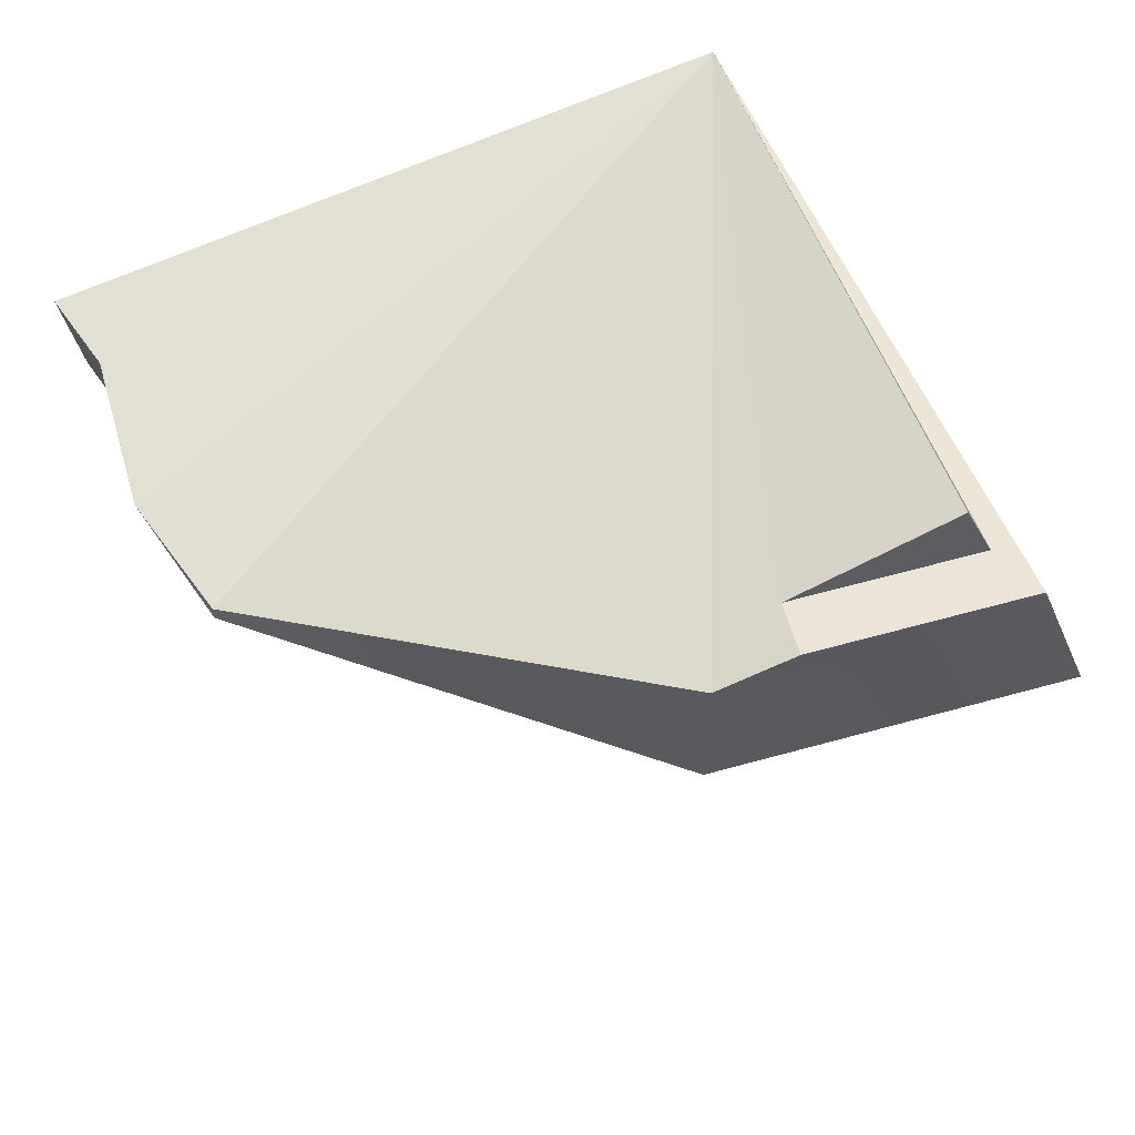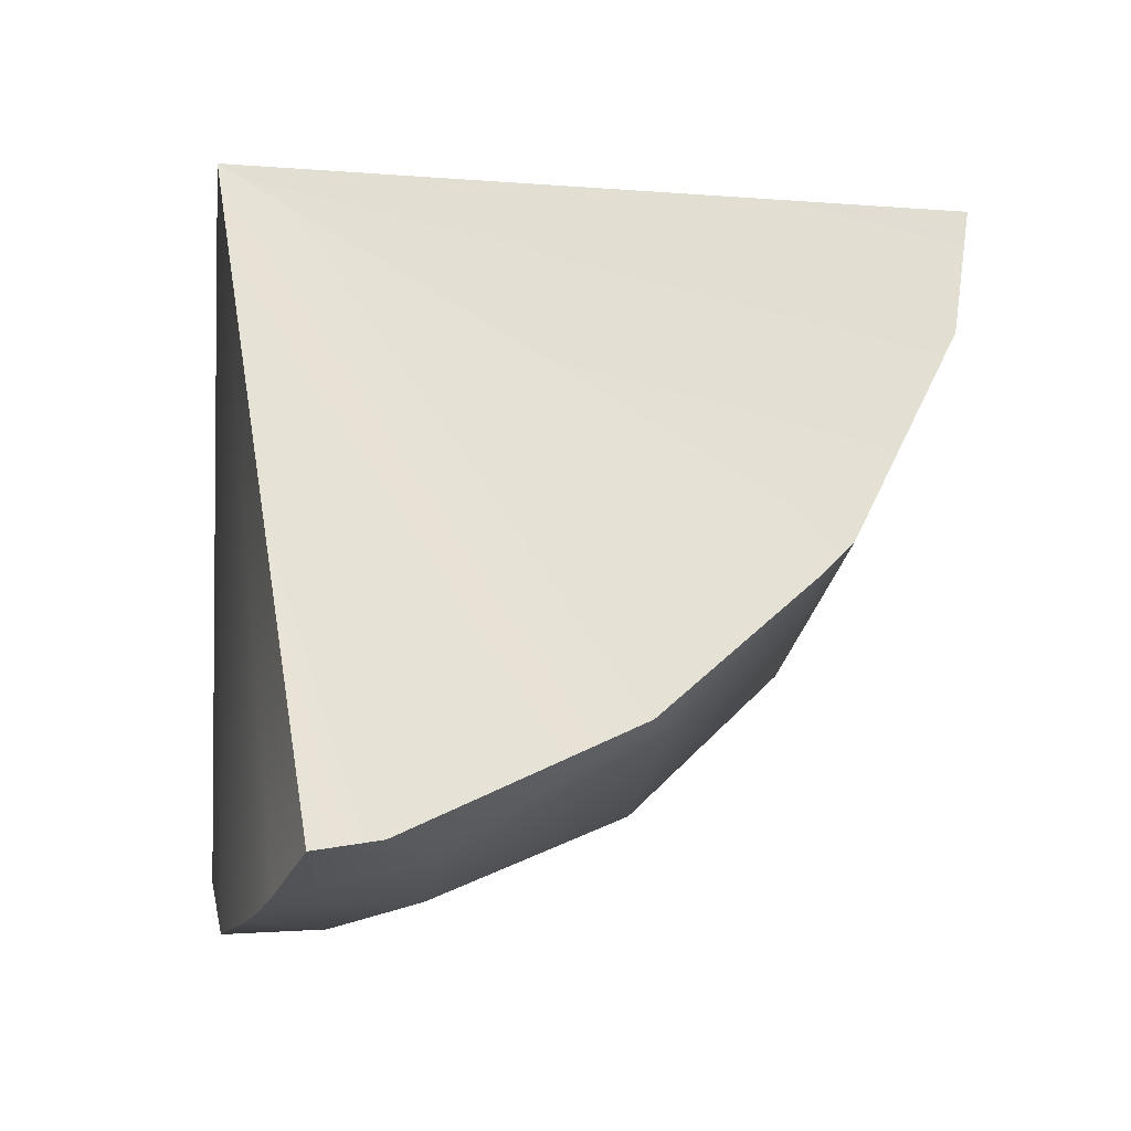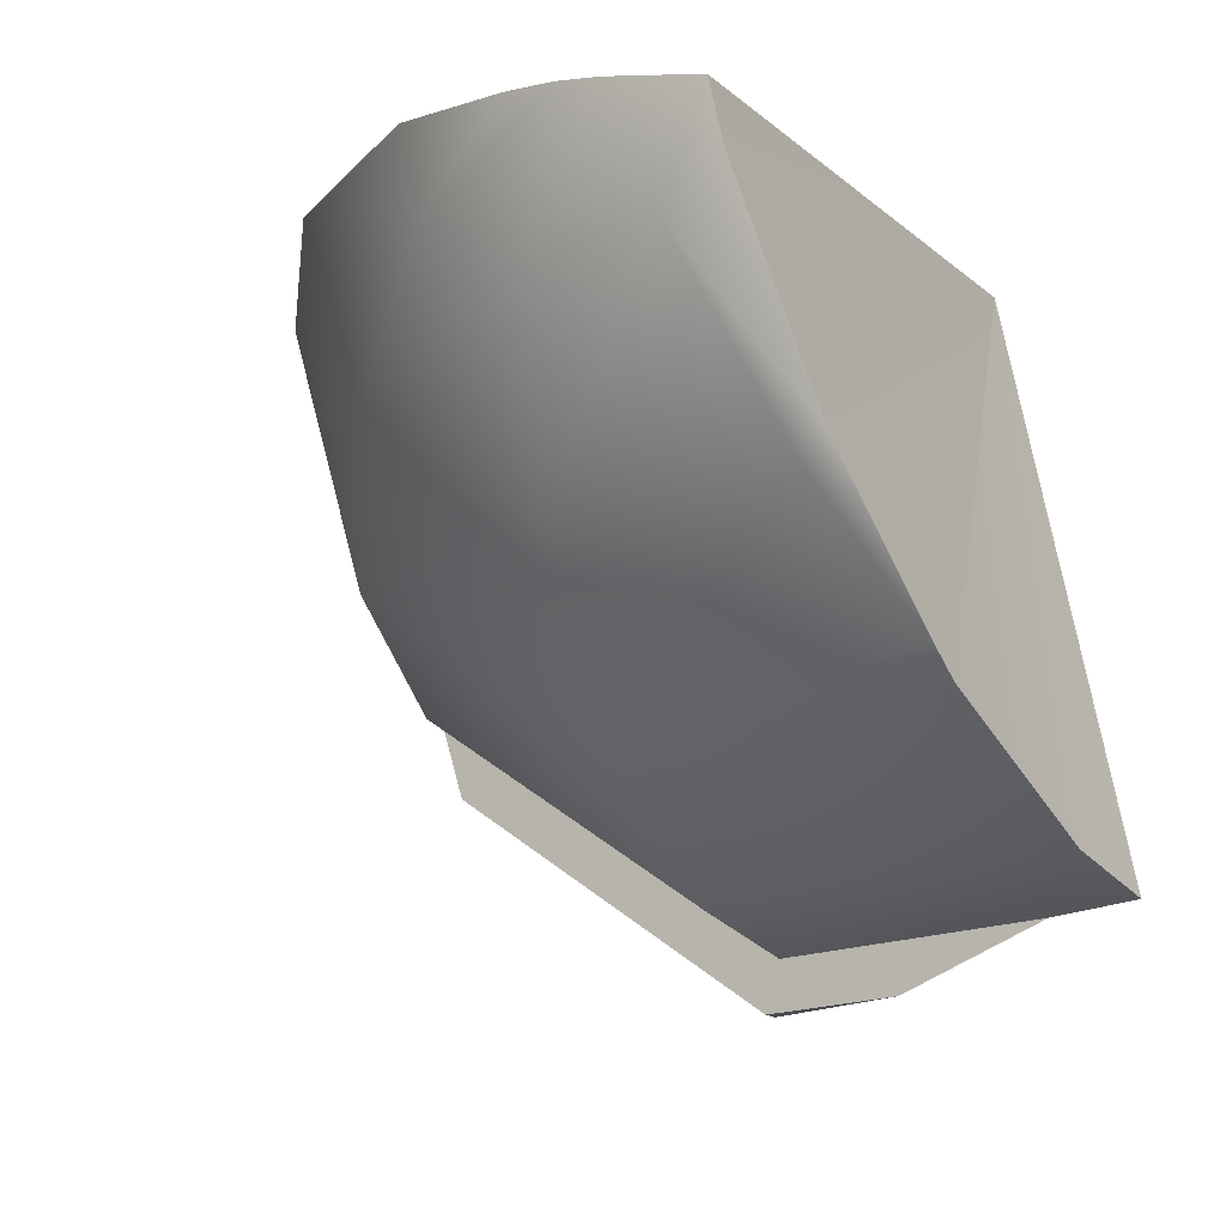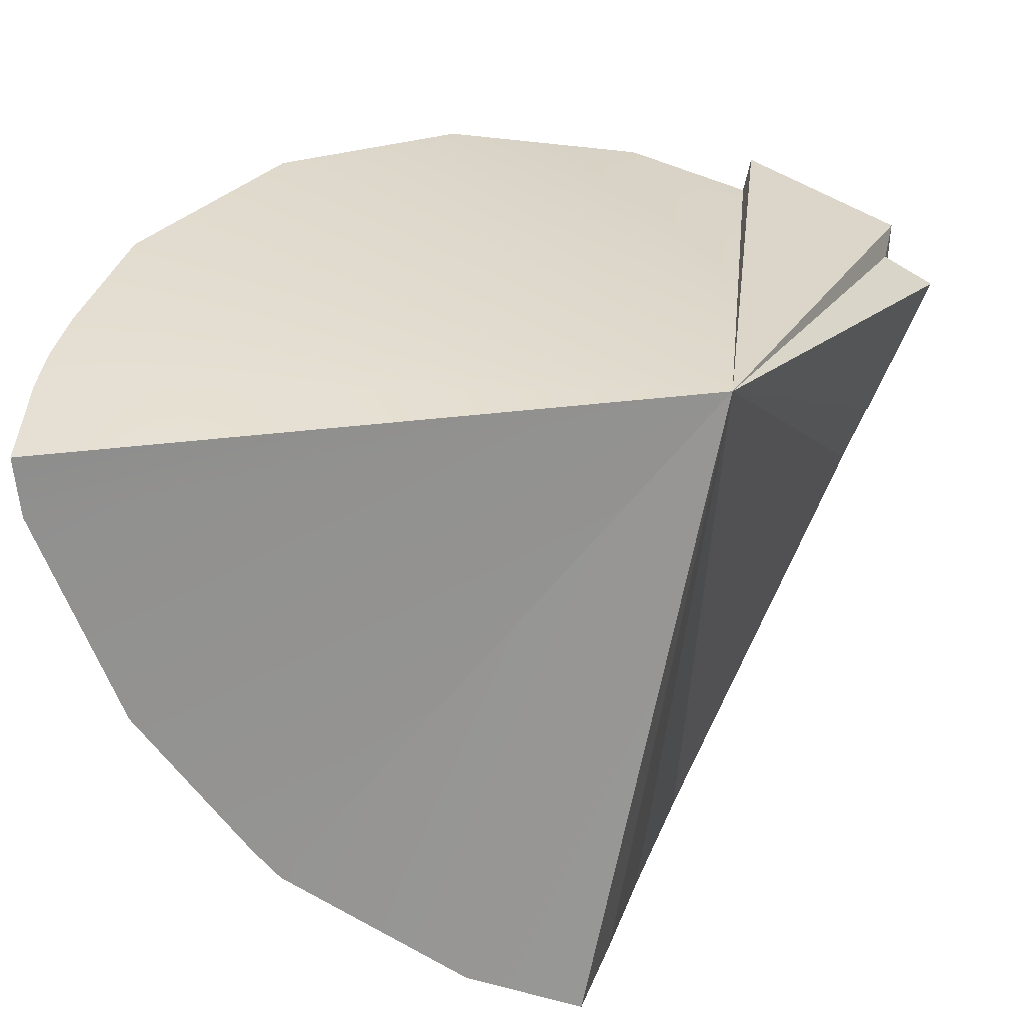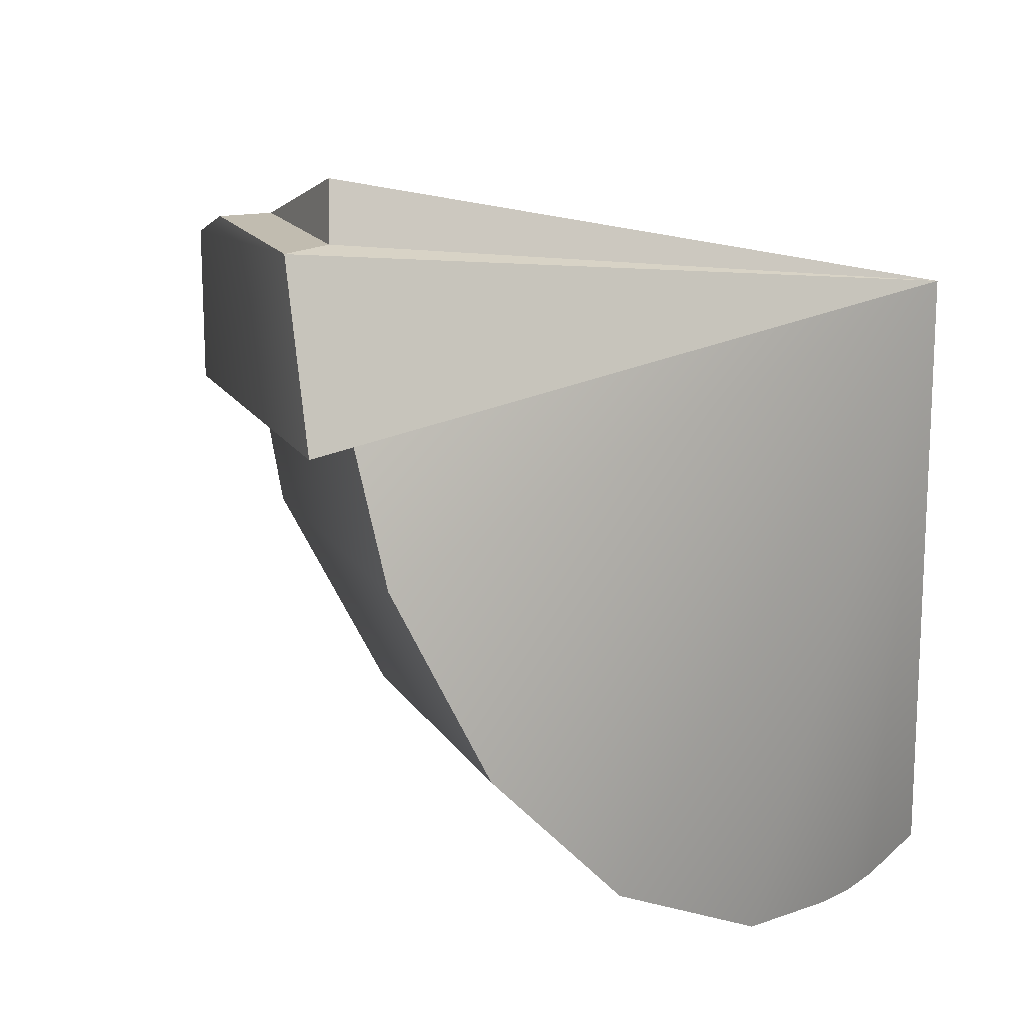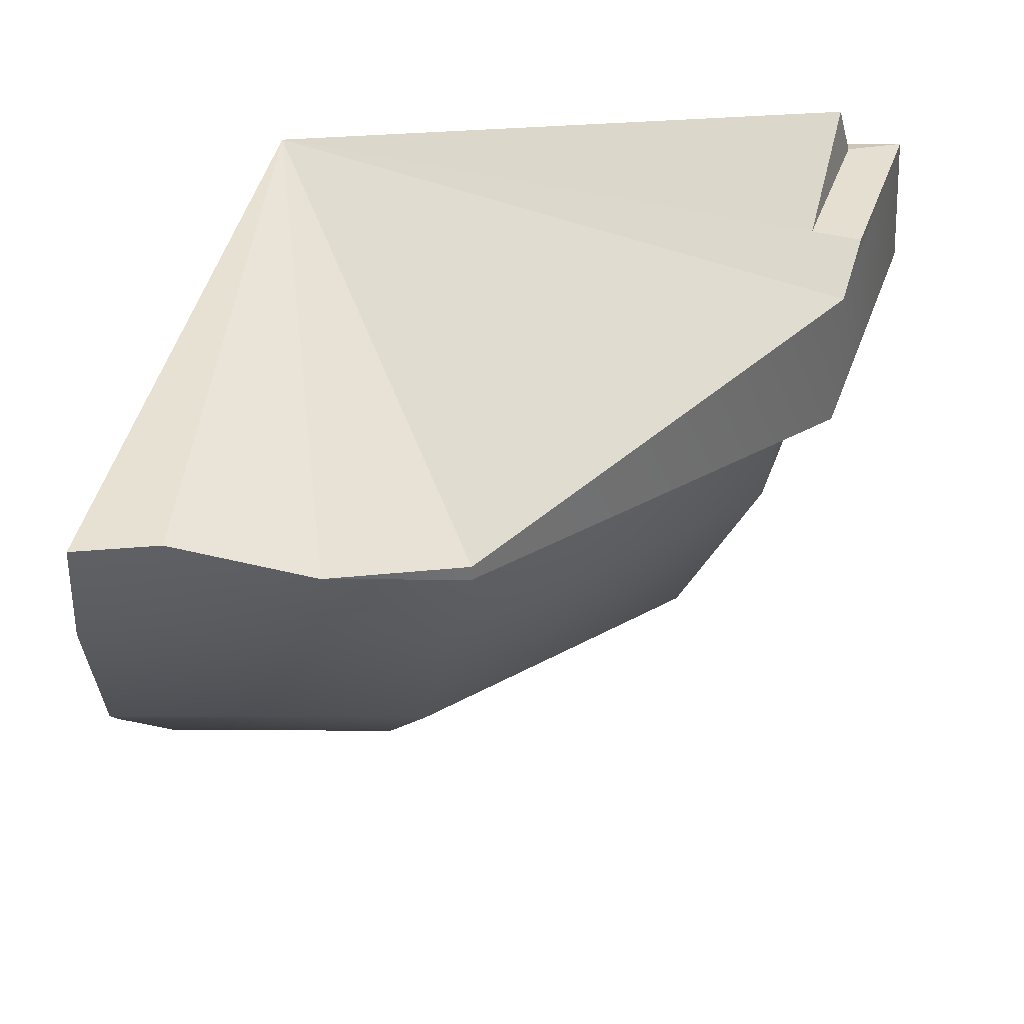
<metadata>
{"format":"obj","ext":"obj","renderer":"f3d","projection":"perspective","resolution":1024,"background":"white","views":[{"elev":58.9,"azim":-124.1,"up":"+Y"},{"elev":-21.2,"azim":83.1,"up":"+Y"},{"elev":-19.2,"azim":36.3,"up":"+Z"},{"elev":33.9,"azim":103.5,"up":"+Z"},{"elev":16.5,"azim":-39.8,"up":"+Y"},{"elev":-52.7,"azim":179.7,"up":"+Z"}]}
</metadata>
<code>
g Shard8
v -0.9166 1.1 0.4159
v -0.9576 0.9516 0.4699
v -0.8084 0.9516 0.01059
v 1.145 0.4679 -0.7921
v 0.708 0.7227 0.9303
v 0.8952 0.4939 -0.796
v 0.8952 0.4939 -0.796
v 0.708 0.7227 0.9303
v 0.4828 0.4939 -0.9303
v 0.4828 0.4939 -0.9303
v 0.708 0.7227 0.9303
v 0.1034 0.5354 -0.9303
v 0.1034 0.5354 -0.9303
v 0.708 0.7227 0.9303
v -0.8747 0.8814 -0.2196
v -0.8747 0.8814 -0.2196
v 0.708 0.7227 0.9303
v -0.936 0.9516 -0.03095
v -1.109 0.9516 0.502
v 0.708 0.7227 0.9303
v -1.158 0.4939 0.6523
v -1.158 0.4939 0.6523
v 0.708 0.7227 0.9303
v -1.006 0.4939 0.6202
v -0.9576 0.9516 0.4699
v 0.708 0.7227 0.9303
v -1.109 0.9516 0.502
v -0.936 0.9516 -0.03095
v 0.708 0.7227 0.9303
v -0.8084 0.9516 0.01059
v -0.8084 0.9516 0.01059
v 0.708 0.7227 0.9303
v -0.9166 1.1 0.4159
v -0.9166 1.1 0.4159
v 0.708 0.7227 0.9303
v -0.9576 0.9516 0.4699
v -0.7605 0.4939 -0.1367
v -1.158 0.4939 0.6523
v -1.006 0.4939 0.6202
v -0.8747 0.4939 -0.2196
v 0.147 0.4939 -0.796
v 0.1034 0.4939 -0.9303
v 0.4828 0.4939 -0.9303
v 0.8952 0.4939 -0.796
v -1.109 0.9516 0.502
v -0.936 0.9516 -0.03095
v -0.8084 0.9516 0.01059
v -0.9576 0.9516 0.4699
v 0.1034 0.5354 -0.9303
v 0.1034 0.4939 -0.9303
v 0.4828 0.4939 -0.9303
v -0.8747 0.8814 -0.2196
v -0.8747 0.4939 -0.2196
v -1.109 0.9516 0.502
v -1.158 0.4939 0.6523
v -0.936 0.9516 -0.03095
v 1.021 -1.062 0.6667
v 0.708 0.7227 0.9303
v 1.045 -1.038 0.5024
v 1.113 -0.7751 -0.05501
v 1.147 -0.4428 -0.4207
v 1.153 -0.3655 -0.4942
v 0.708 0.7227 0.9303
v 1.158 0.1506 -0.7443
v 1.145 0.4679 -0.7921
v 0.7733 -1.095 0.7292
v 0.708 0.7227 0.9303
v 1.021 -1.062 0.6667
v 0.6515 -1.1 0.7564
v 0.5065 -1.089 0.7839
v 0.165 -1.038 0.8406
v -0.3612 -0.7751 0.8716
v -0.7574 -0.3655 0.8303
v -0.9847 0.1506 0.7206
v -1.006 0.4939 0.6202
v 0.1638 0.1506 -0.7443
v 0.147 0.4939 -0.796
v -0.7605 0.4939 -0.1367
v 0.8952 0.4939 -0.796
v 1.145 0.4679 -0.7921
v 1.158 0.1506 -0.7443
v 0.2451 -0.3655 -0.4942
v 1.153 -0.3655 -0.4942
v 1.147 -0.4428 -0.4207
v -0.7165 0.1506 -0.1047
v -1.006 0.4939 0.6202
v -0.9847 0.1506 0.7206
v -0.5038 -0.3655 0.04988
v -0.7574 -0.3655 0.8303
v 1.044 -0.7751 -0.1047
v 1.113 -0.7751 -0.05501
v 0.3717 -0.7751 -0.1047
v -0.1724 -0.7751 0.2906
v -0.3612 -0.7751 0.8716
v 0.8847 -1.038 0.3862
v 1.045 -1.038 0.5024
v 1.021 -1.062 0.6667
v 0.7733 -1.095 0.7292
v 0.5312 -1.038 0.3862
v 0.6515 -1.1 0.7564
v 0.2451 -1.038 0.594
v 0.165 -1.038 0.8406
v 0.5065 -1.089 0.7839
g Shard8_0
f 3 2 1
f 6 5 4
f 9 8 7
f 12 11 10
f 15 14 13
f 18 17 16
f 21 20 19
f 24 23 22
f 27 26 25
f 30 29 28
f 33 32 31
f 36 35 34
f 39 38 37
f 38 40 37
f 37 40 41
f 40 42 41
f 41 42 43
f 44 41 43
f 47 46 45
f 48 47 45
f 51 50 49
f 49 50 52
f 50 53 52
f 54 52 53
f 53 55 54
f 54 56 52
f 59 58 57
f 60 58 59
f 61 58 60
f 62 58 61
f 64 63 62
f 65 63 64
f 68 67 66
f 66 67 69
f 69 67 70
f 70 67 71
f 71 67 72
f 72 67 73
f 73 67 74
f 74 67 75
f 78 77 76
f 76 77 79
f 76 79 80
f 80 81 76
f 82 76 81
f 83 82 81
f 82 83 84
f 85 78 76
f 85 76 82
f 86 78 85
f 87 86 85
f 87 85 88
f 88 85 82
f 89 87 88
f 84 90 82
f 91 90 84
f 88 82 92
f 90 92 82
f 89 88 93
f 93 88 92
f 94 89 93
f 95 90 91
f 92 90 95
f 96 95 91
f 96 97 95
f 97 98 95
f 99 92 95
f 95 98 99
f 93 92 99
f 98 100 99
f 94 93 101
f 101 93 99
f 99 100 101
f 102 94 101
f 100 103 101
f 102 101 103

</code>
